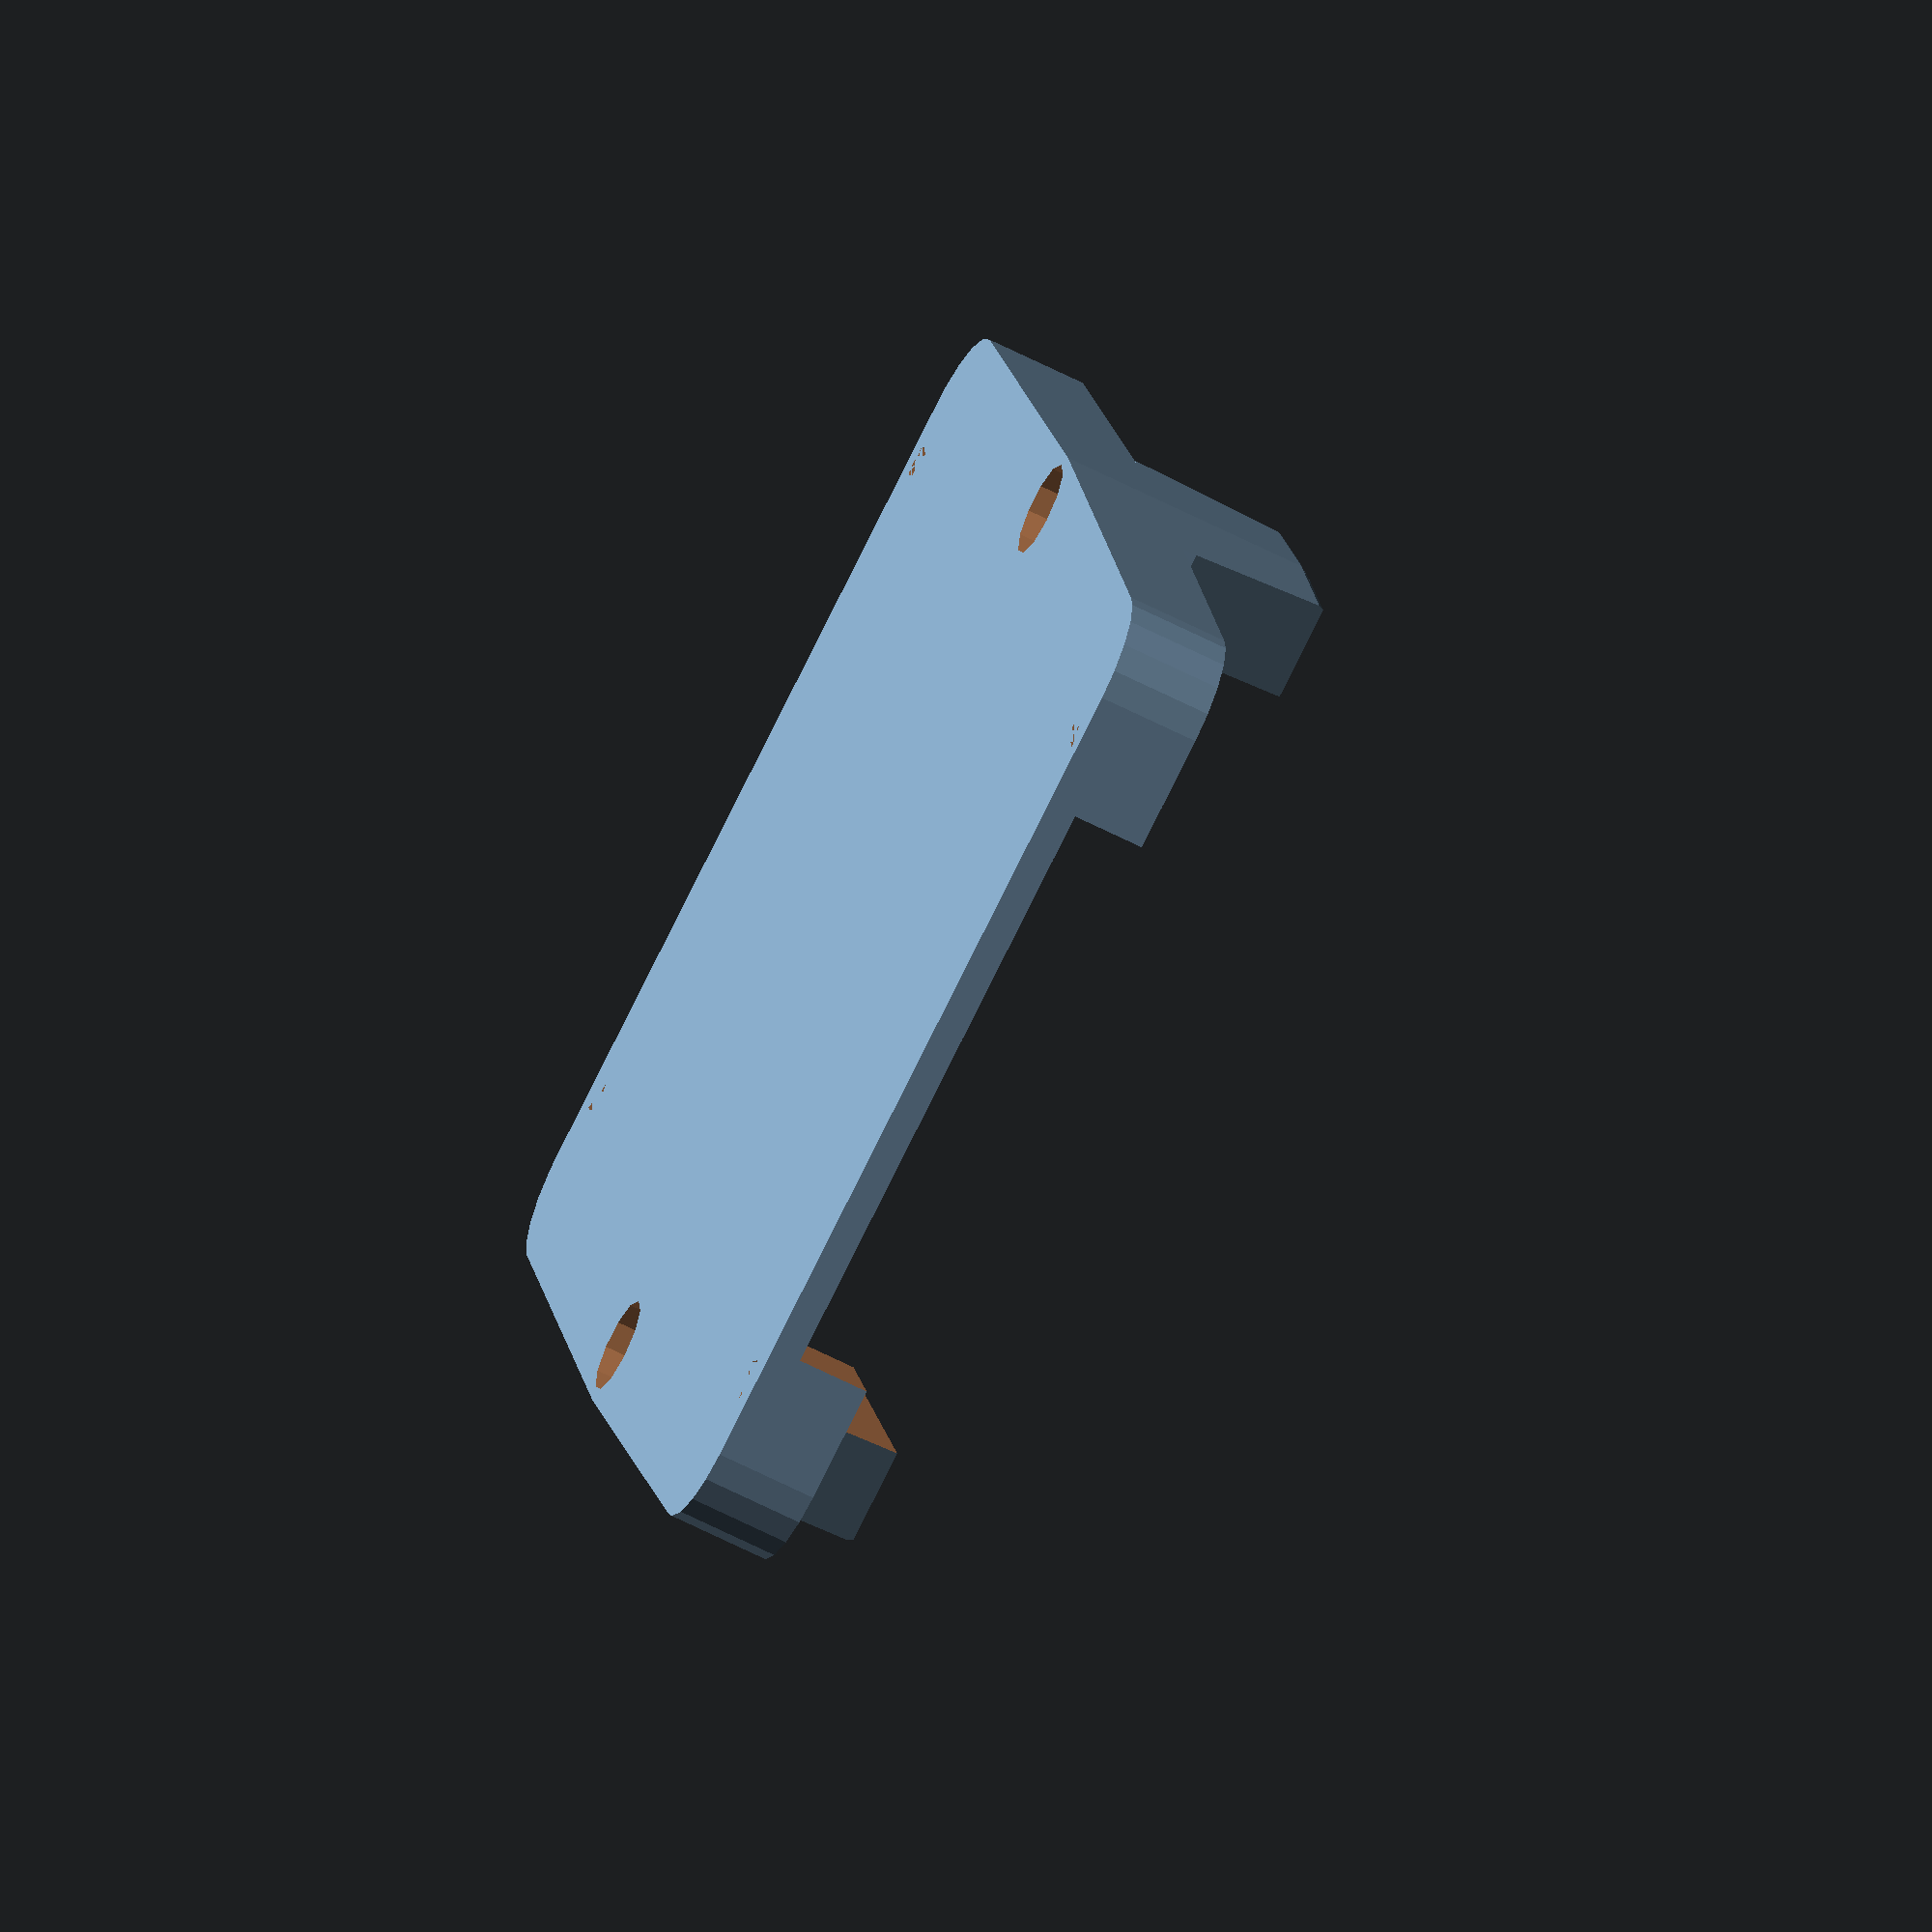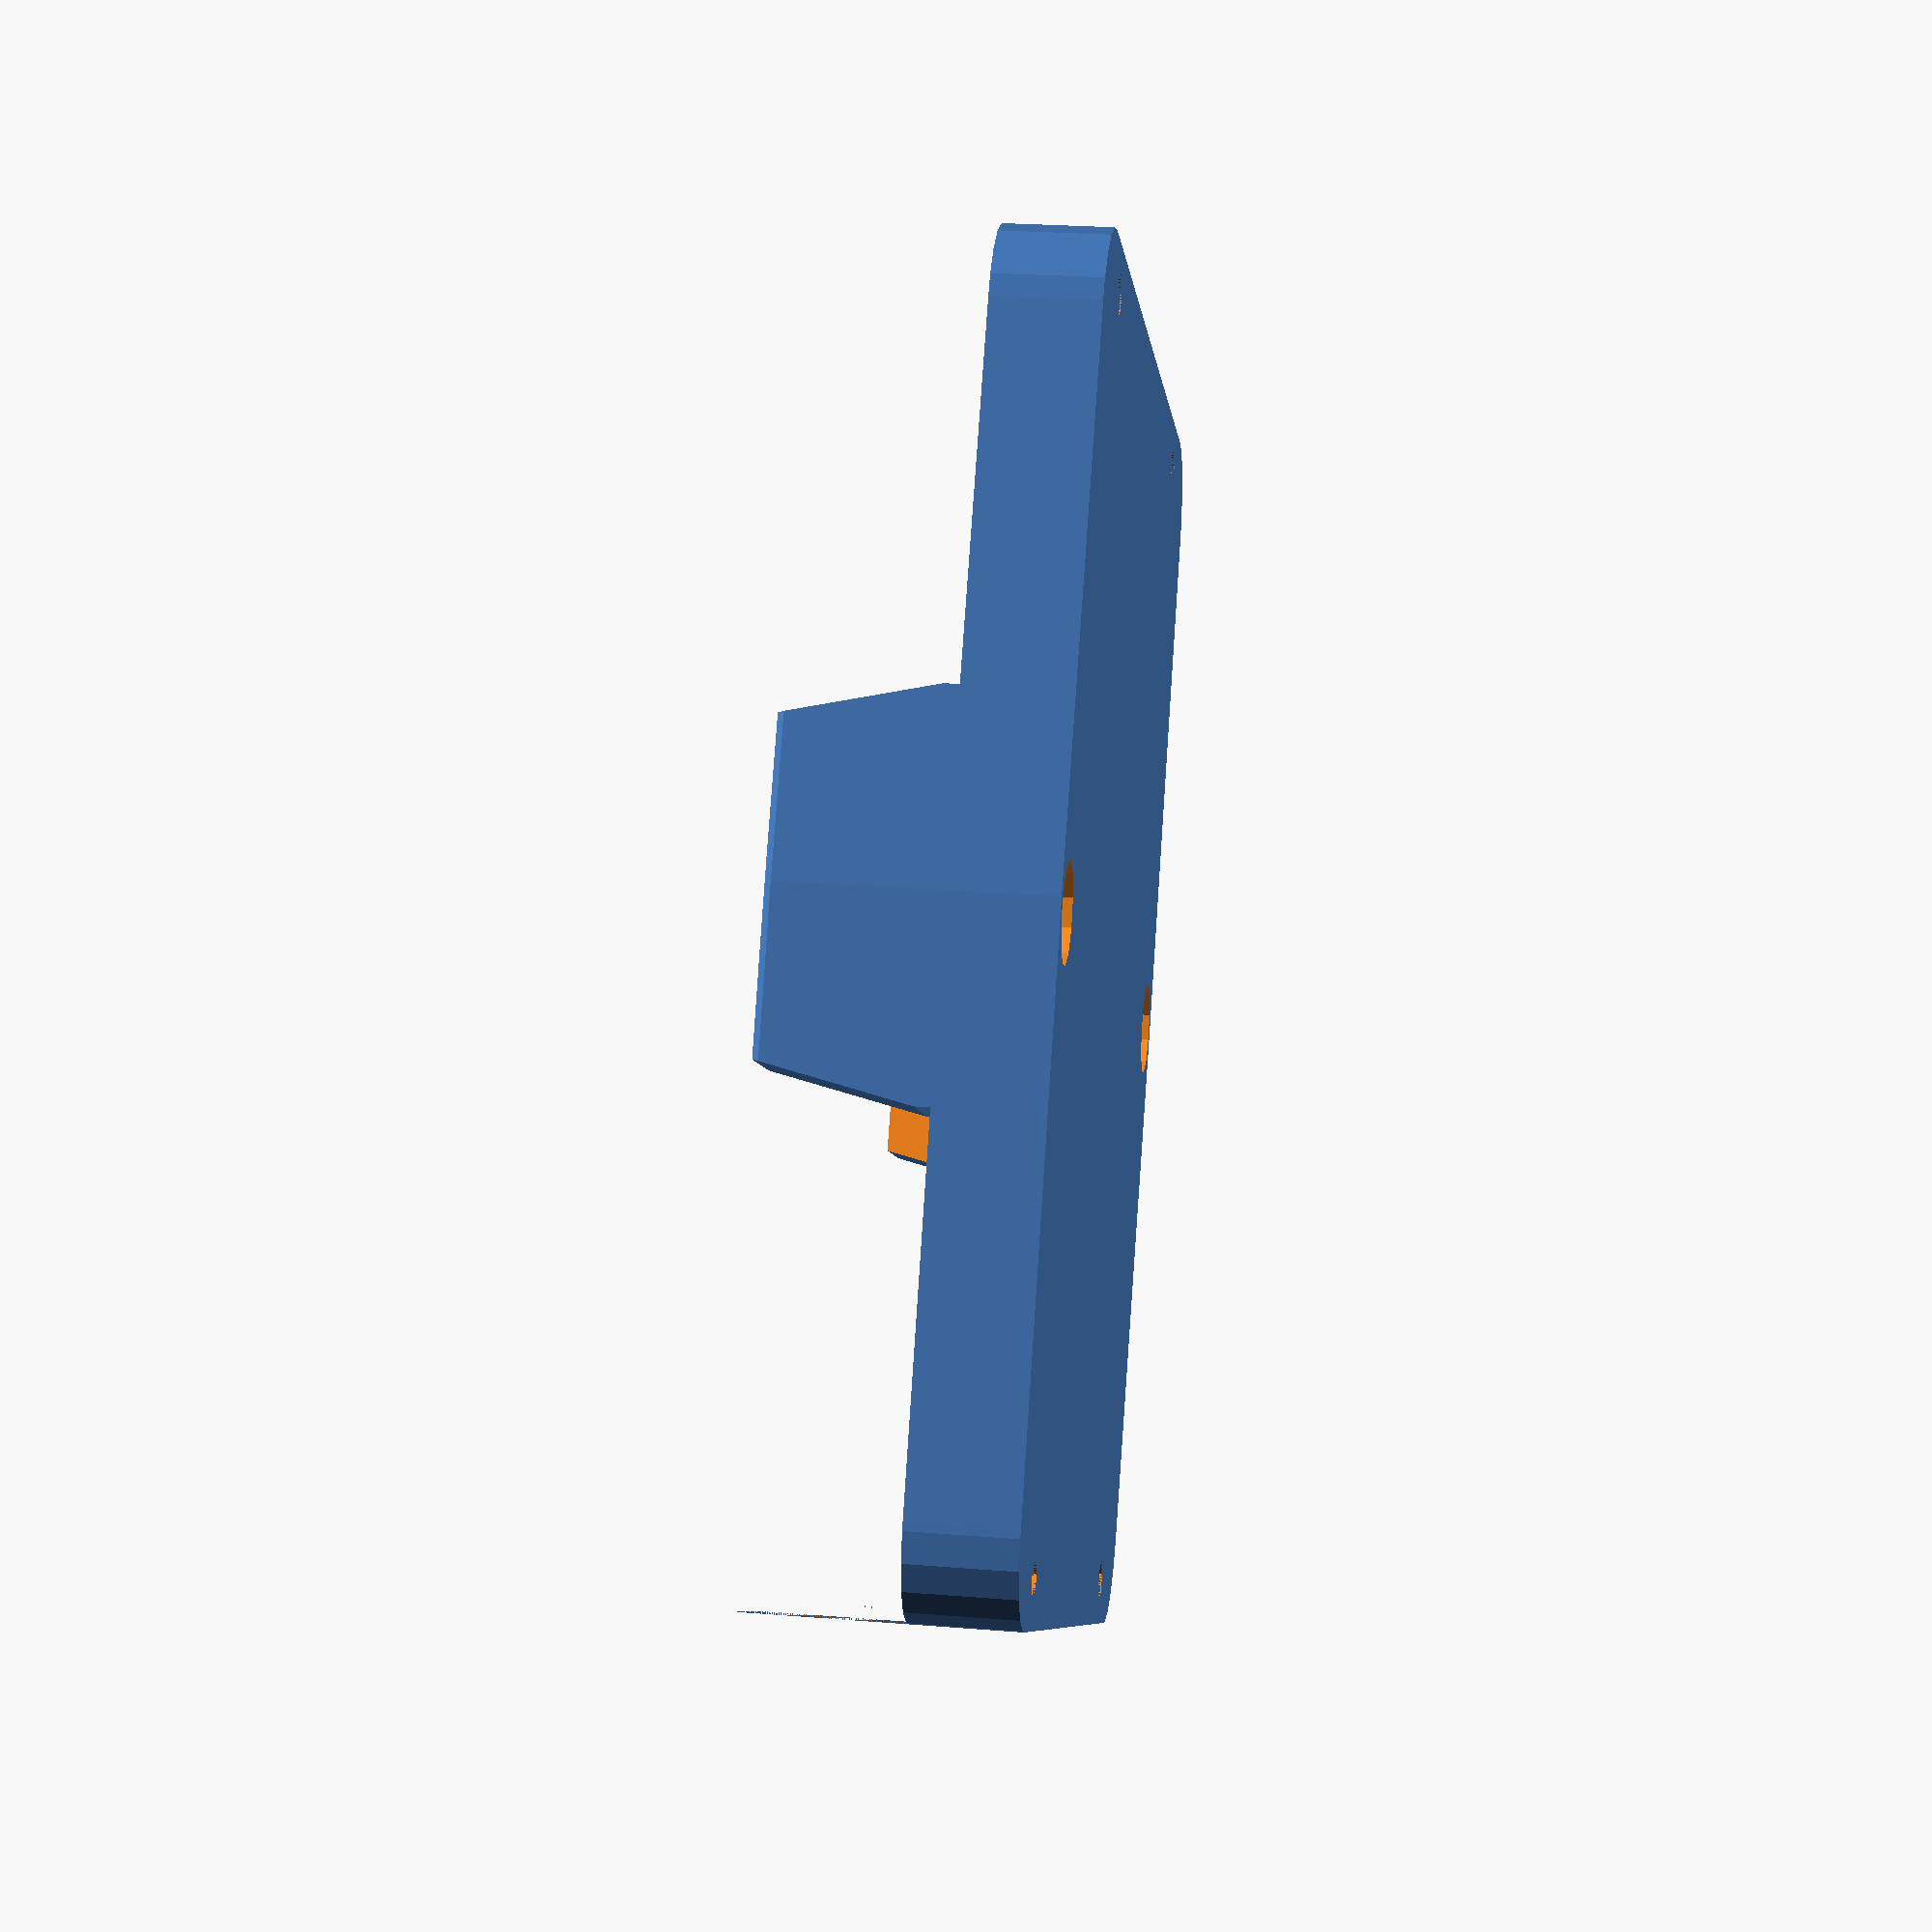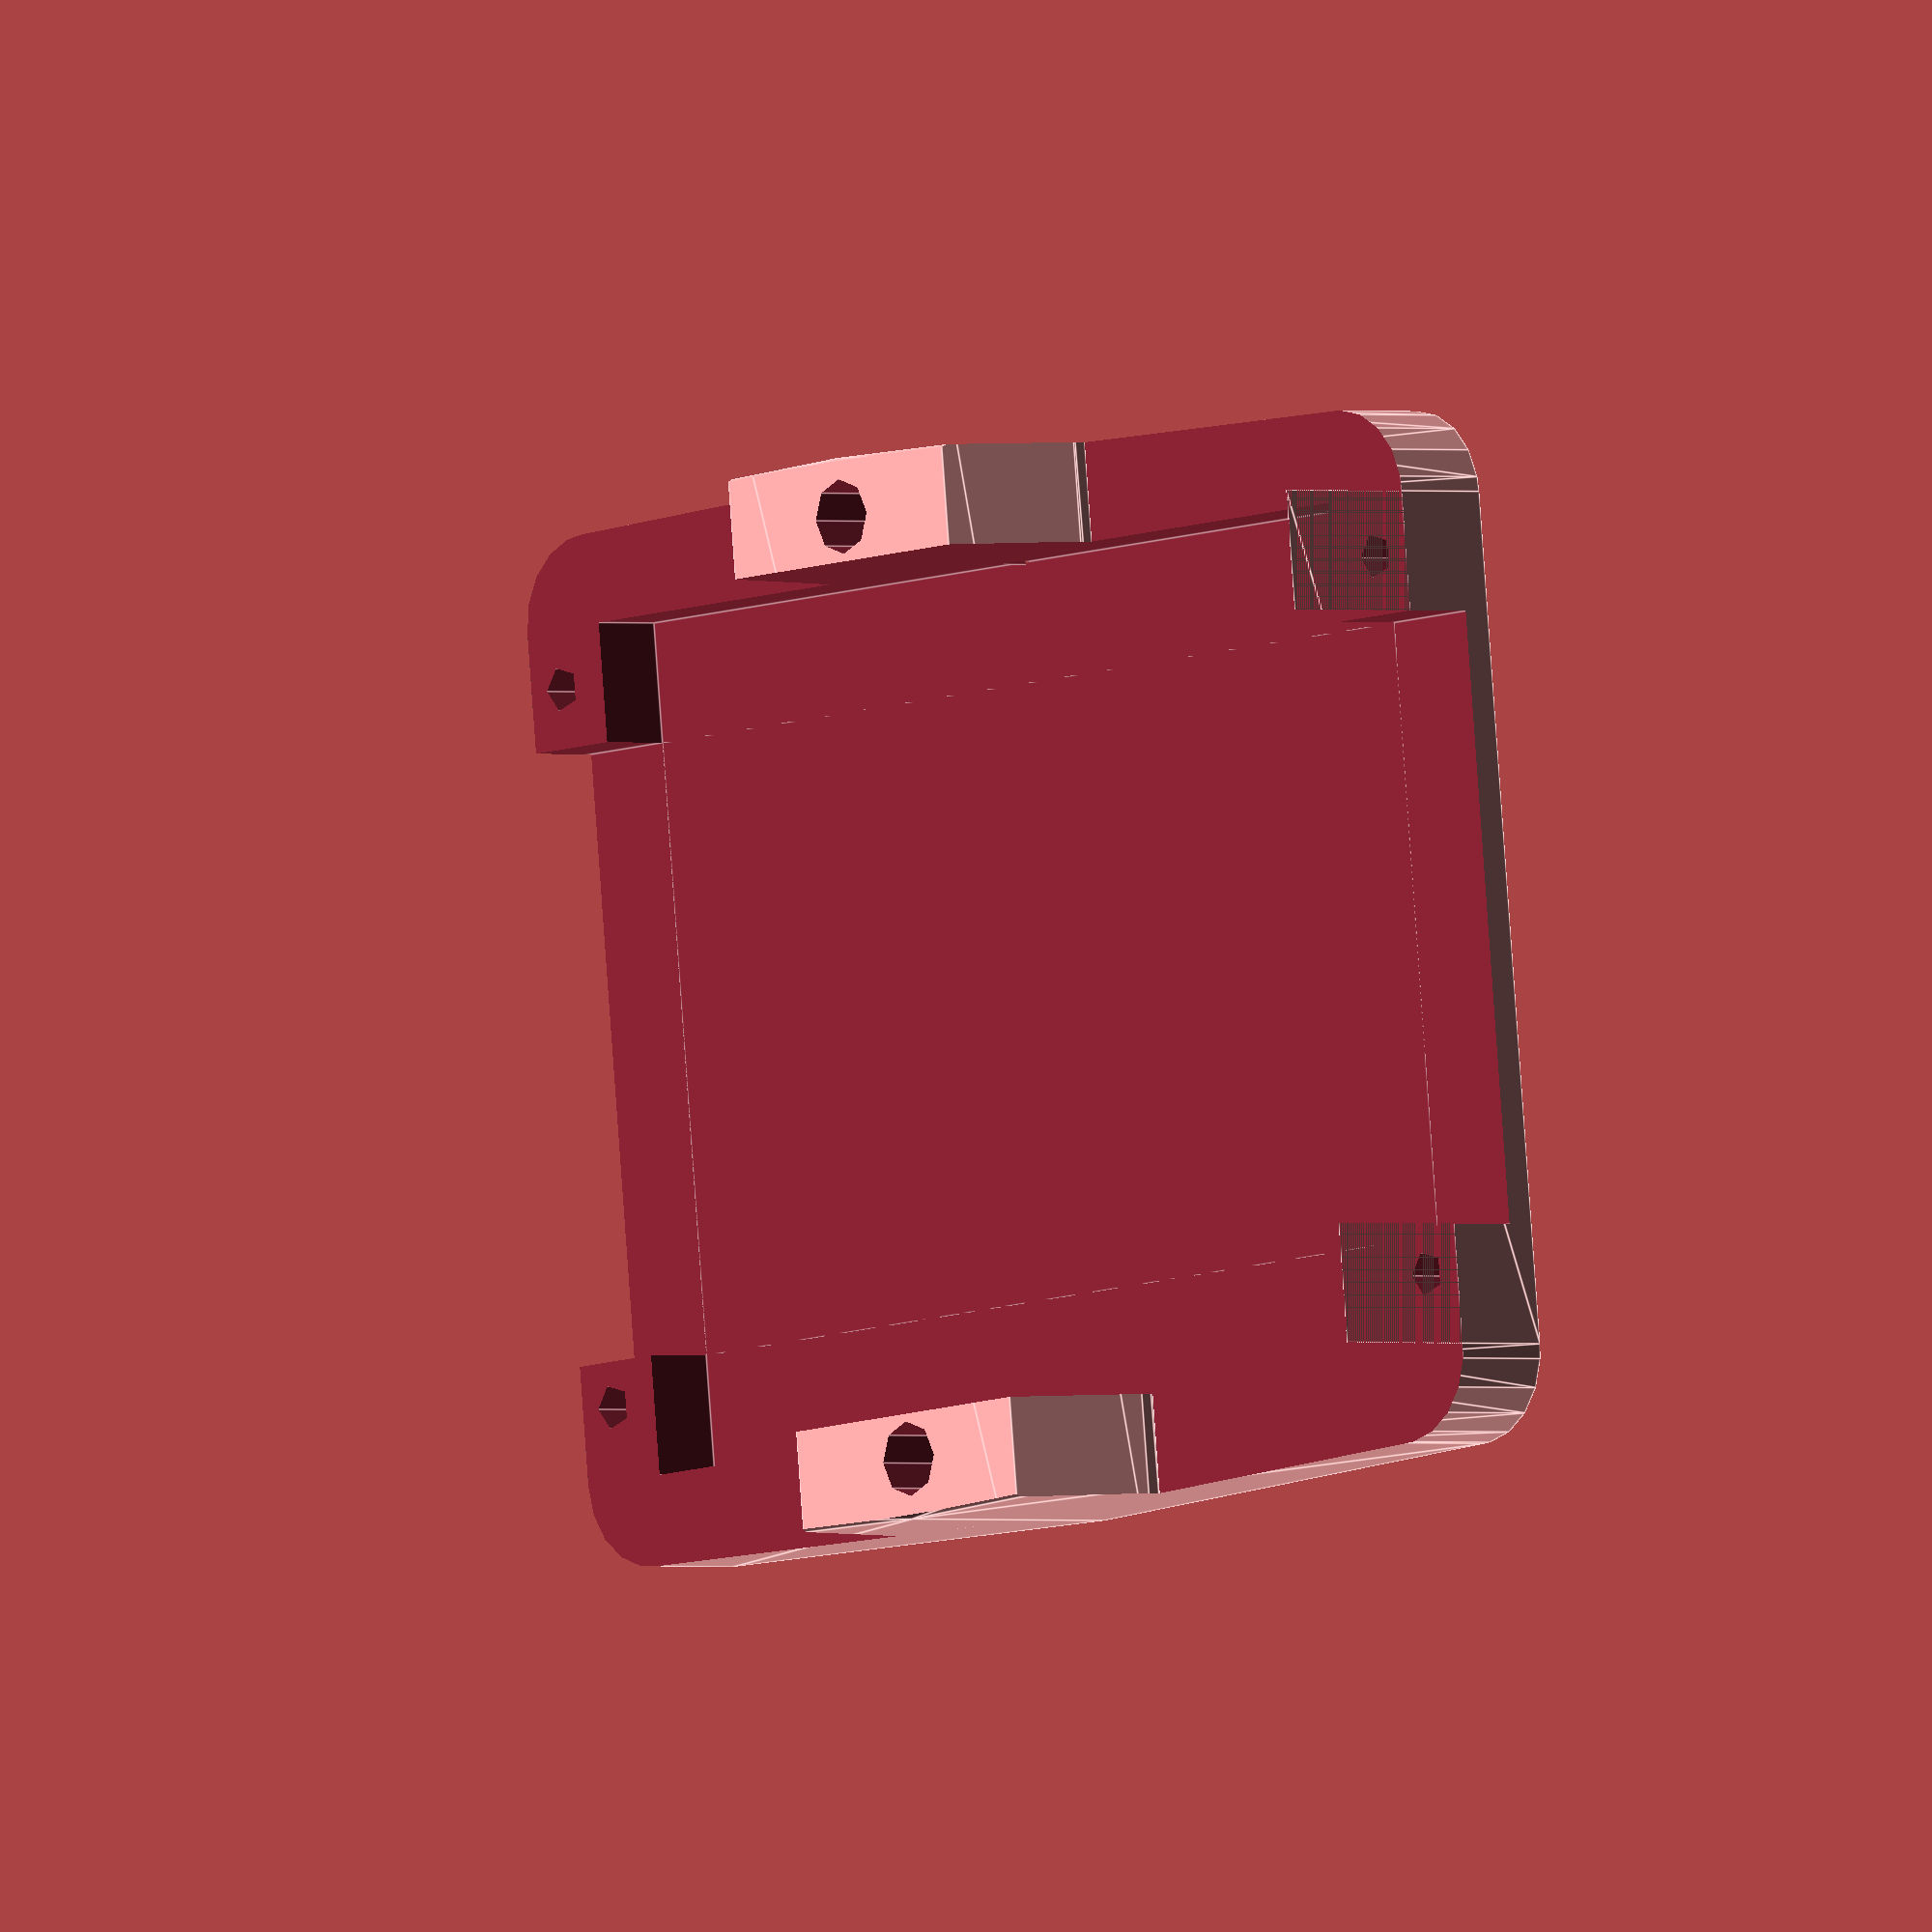
<openscad>
module unit_base() {
  wall_t = 2;
  total_h = 55+7*2;
  total_w = 86;

  base_t = 7;

  bottom_max = 23-base_t;
  bottom_min = 15-base_t;

  fan_side = 40;
  fan_hole_d = 3;
  fan_hole_offset = 3;

  fan_hole_delta = fan_side-2*fan_hole_offset;

  center_h = total_h/2;
  center_w = total_w/2;


  standoff_height=6;
  standoff_width=20+0.5;
  standoff_vert=10+0.5;

  corner_od = 12;
  corner_id = corner_od-wall_t;

  pad_d = 8;

  height = base_t+standoff_vert;


  difference() {

    hull() {
      union() {
	translate([corner_od/2, 0,0])
	  cube([total_w-corner_od, total_h, height]); 
	translate([0,corner_od/2,0])
	  cube([total_w, total_h-corner_od, height]);
      
	for (i = [0,1]) {
	  for (j = [0,1]) {
	    translate([corner_od/2+i*(total_w-corner_od),
		       corner_od/2+j*(total_h-corner_od),
		       0])
	      cylinder(r=corner_od/2, h=height);
	  }
	}
      } // end radii union


      translate([(total_w-standoff_width)/2, 0, base_t]) 
	hull() { 
	cube([standoff_width+0.5, total_h, standoff_vert+1.5]);
	translate([-2.5,0,0])
	cube([standoff_width+5.5, total_h, 1]);
      }

      // Add the sleeves for the assembly screws
      translate([total_w/2, total_h-standoff_height/2,0]) cylinder(h=height,r=8/2);
      translate([total_w/2, standoff_height/2, 0]) cylinder(h=height,r=8/2);
    } // hull with screw sleeves

    // ////////////////////////////////////////////////////
    // Now to remove a bunch of stuff

    // Remove the board's space under the hangers
    translate([-1, corner_od/2+pad_d, base_t-5]) cube([total_w+2, total_h-corner_od-2*pad_d, 5+100]);
    translate([pad_d-1, corner_od/2, base_t-5]) cube([total_w-2*pad_d+2, total_h-corner_od, 5+100]);


    // Remove some screw holes

    for (i = [0,1]) {
      for (j = [0,1]) {
	translate([pad_d/2-1+i*80,
		   corner_od/2+pad_d/2+j*48,
		   0])
	  cylinder(r=3/2, h=height+4);
      }
    }


    // cut out alignment doodads
    translate([0,-1,base_t]) difference() {
      cube([total_w+2, total_h+2, 50]);
      translate([(total_w-standoff_width)/2, -10, 0]) 


	hull() { 
	cube([standoff_width+0.5, total_h+20, standoff_vert+0.4]);
	translate([-2.25,-1]) cube([standoff_width+5, total_h+20, 1]);
      }
    }

    // cut holes for screws

    // binding screws
    // Add the sleeves for the assembly screws
    translate([total_w/2, total_h-standoff_height/2,0]) cylinder(h=50,r=5/2);
    translate([total_w/2, standoff_height/2, 0]) cylinder(h=50,r=5/2);

    translate([total_w/2, total_h-standoff_height/2,-1]) cylinder(h=3+1,r=6.5/2);
    translate([total_w/2, standoff_height/2, -1]) cylinder(h=3+1,r=6.5/2);


    

  } // difference()
}


//color([0,1,0,0.125])
unit_base();

</openscad>
<views>
elev=242.5 azim=285.8 roll=297.6 proj=o view=solid
elev=335.2 azim=238.3 roll=97.5 proj=p view=solid
elev=180.5 azim=354.0 roll=132.8 proj=o view=edges
</views>
